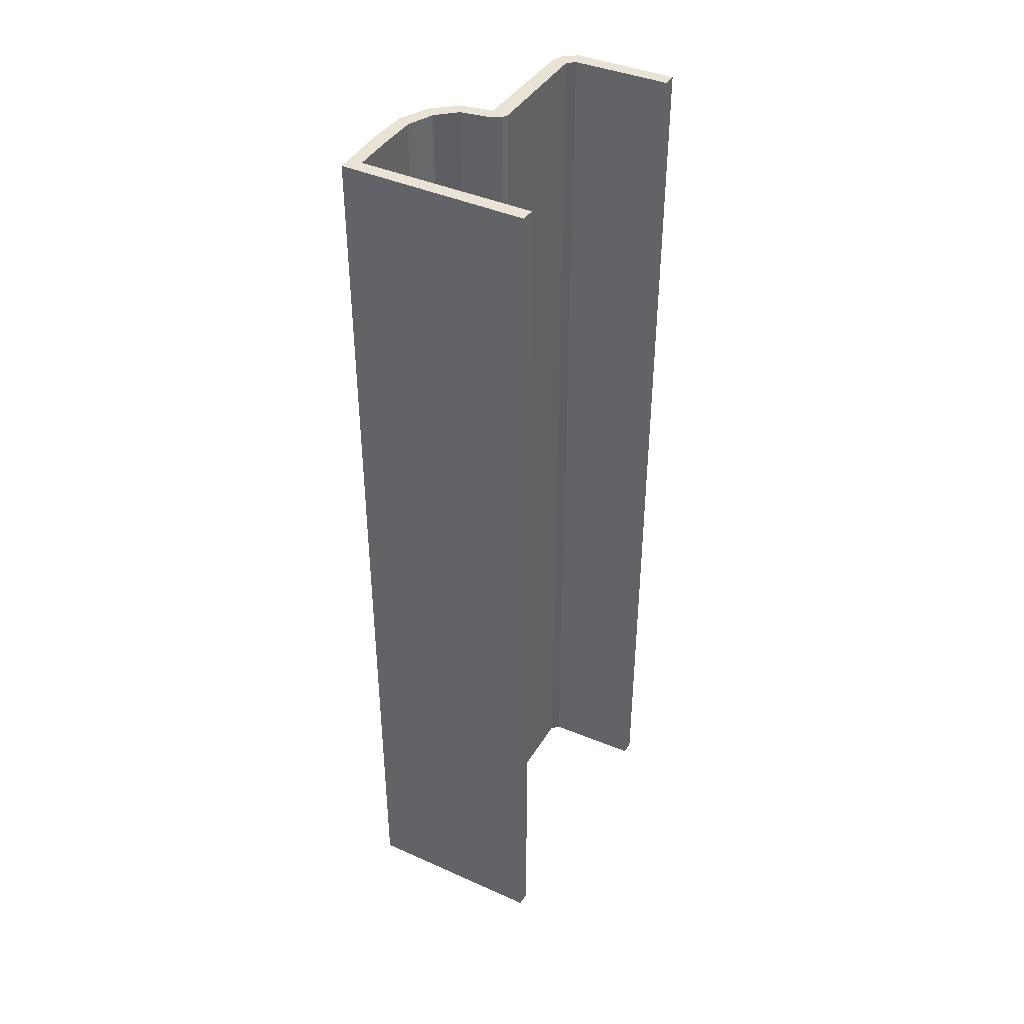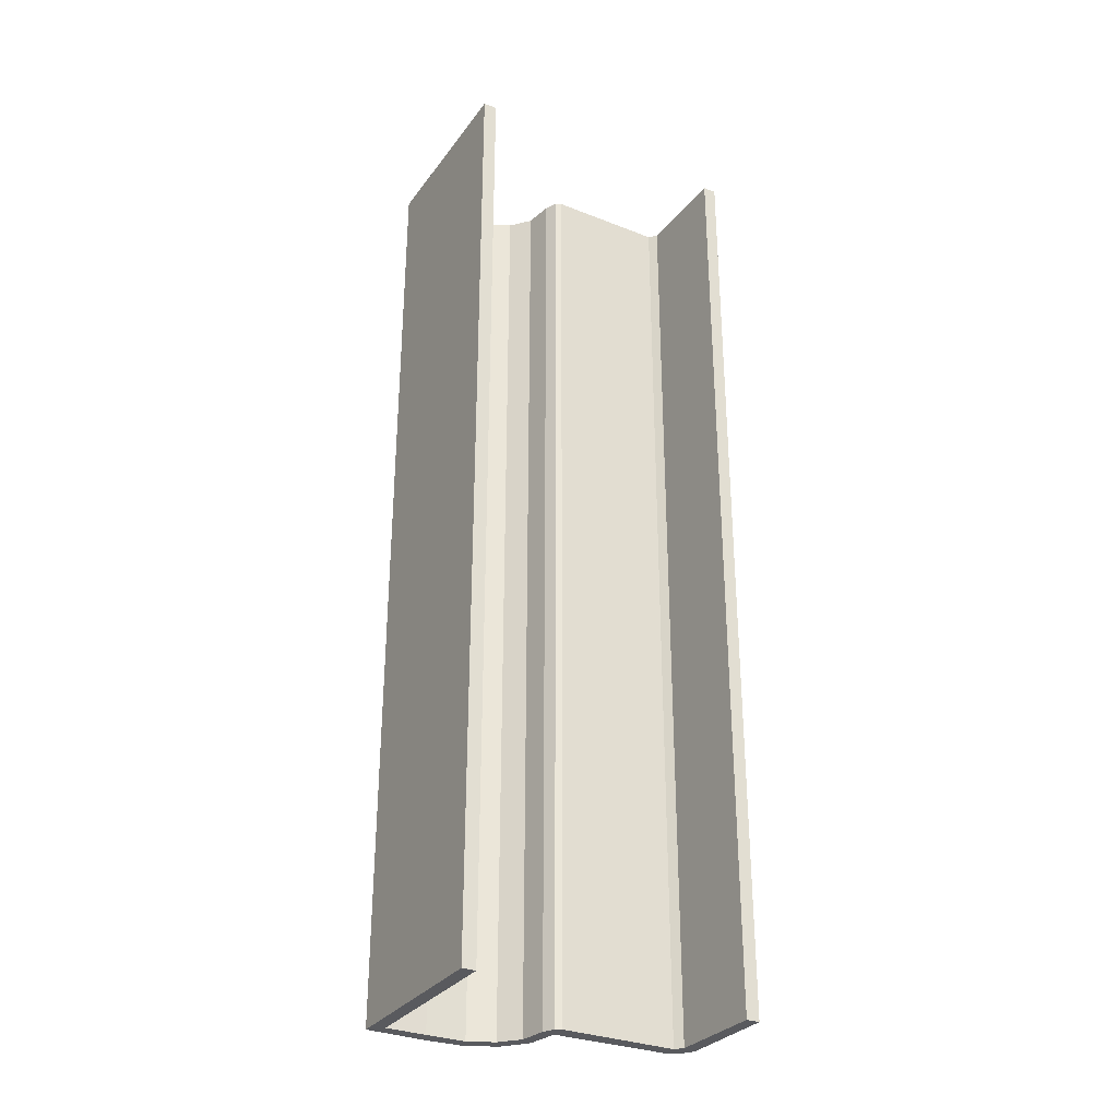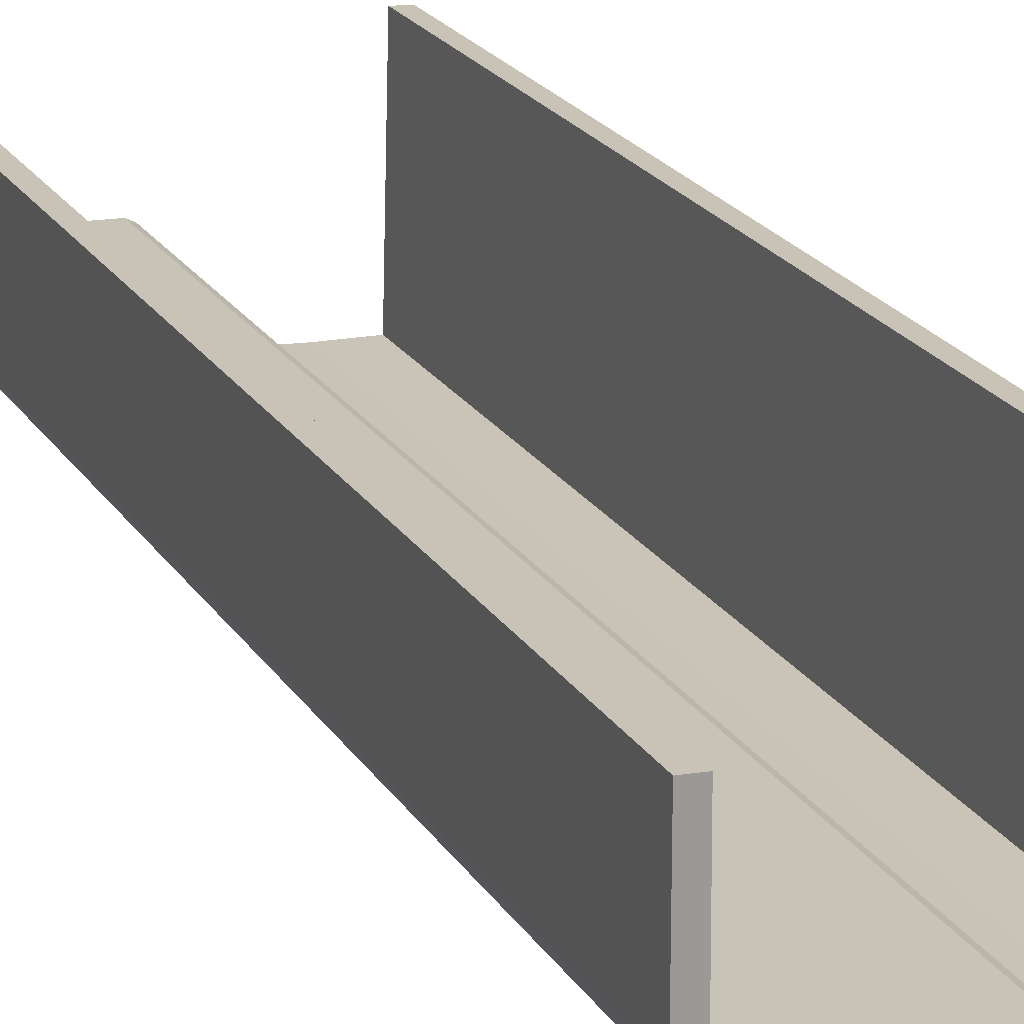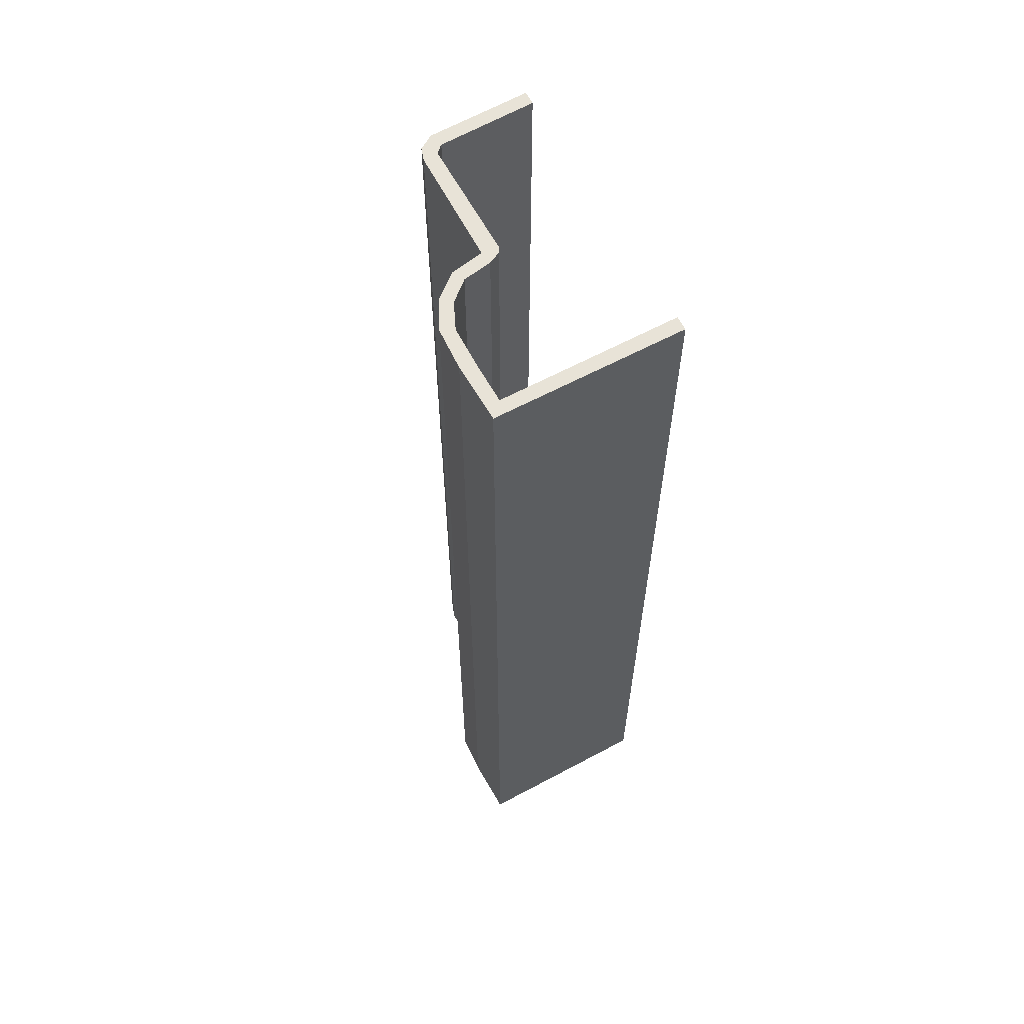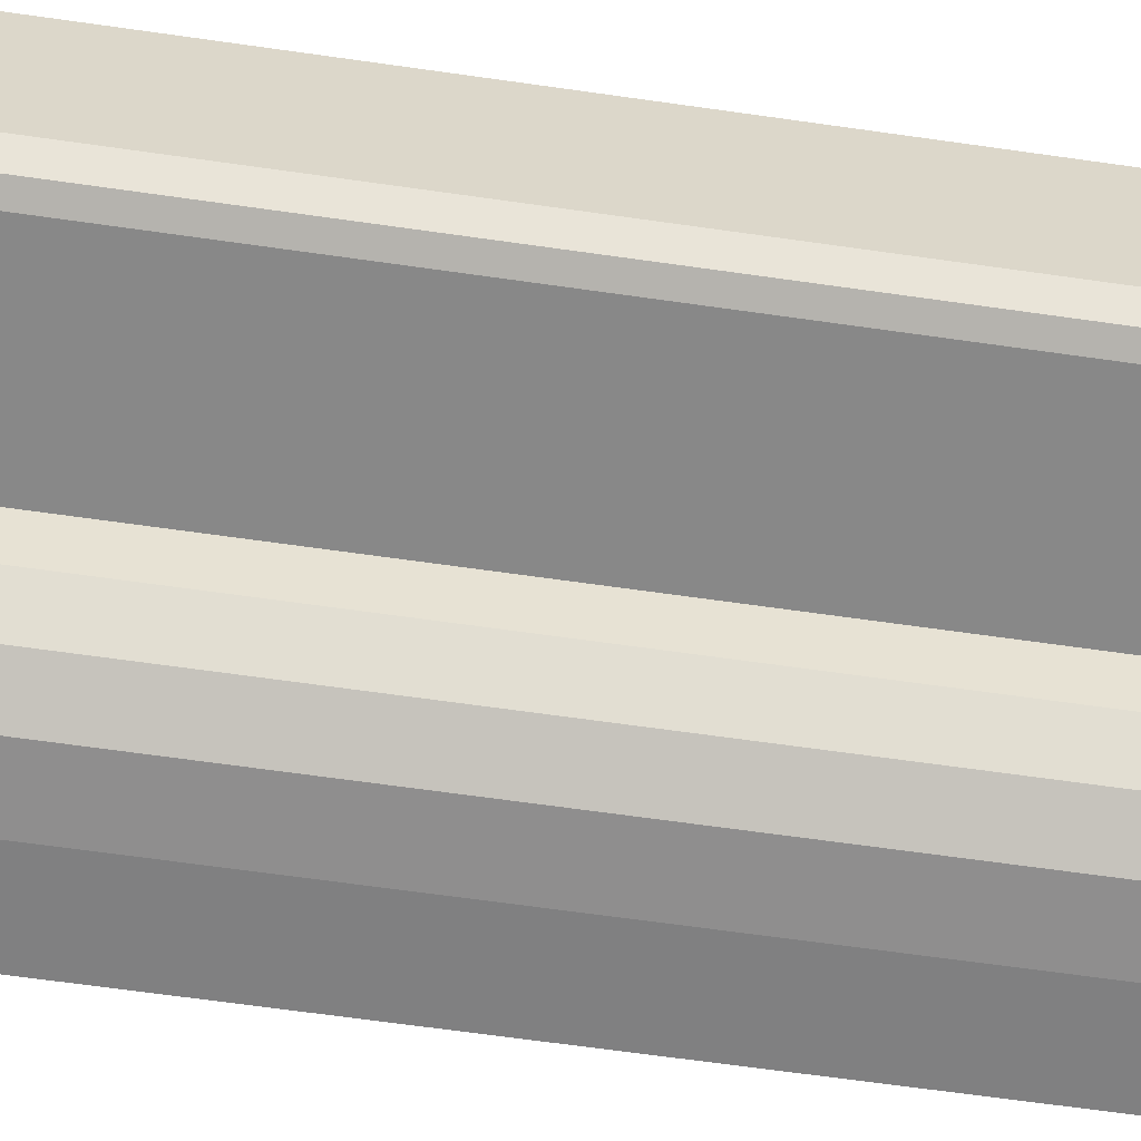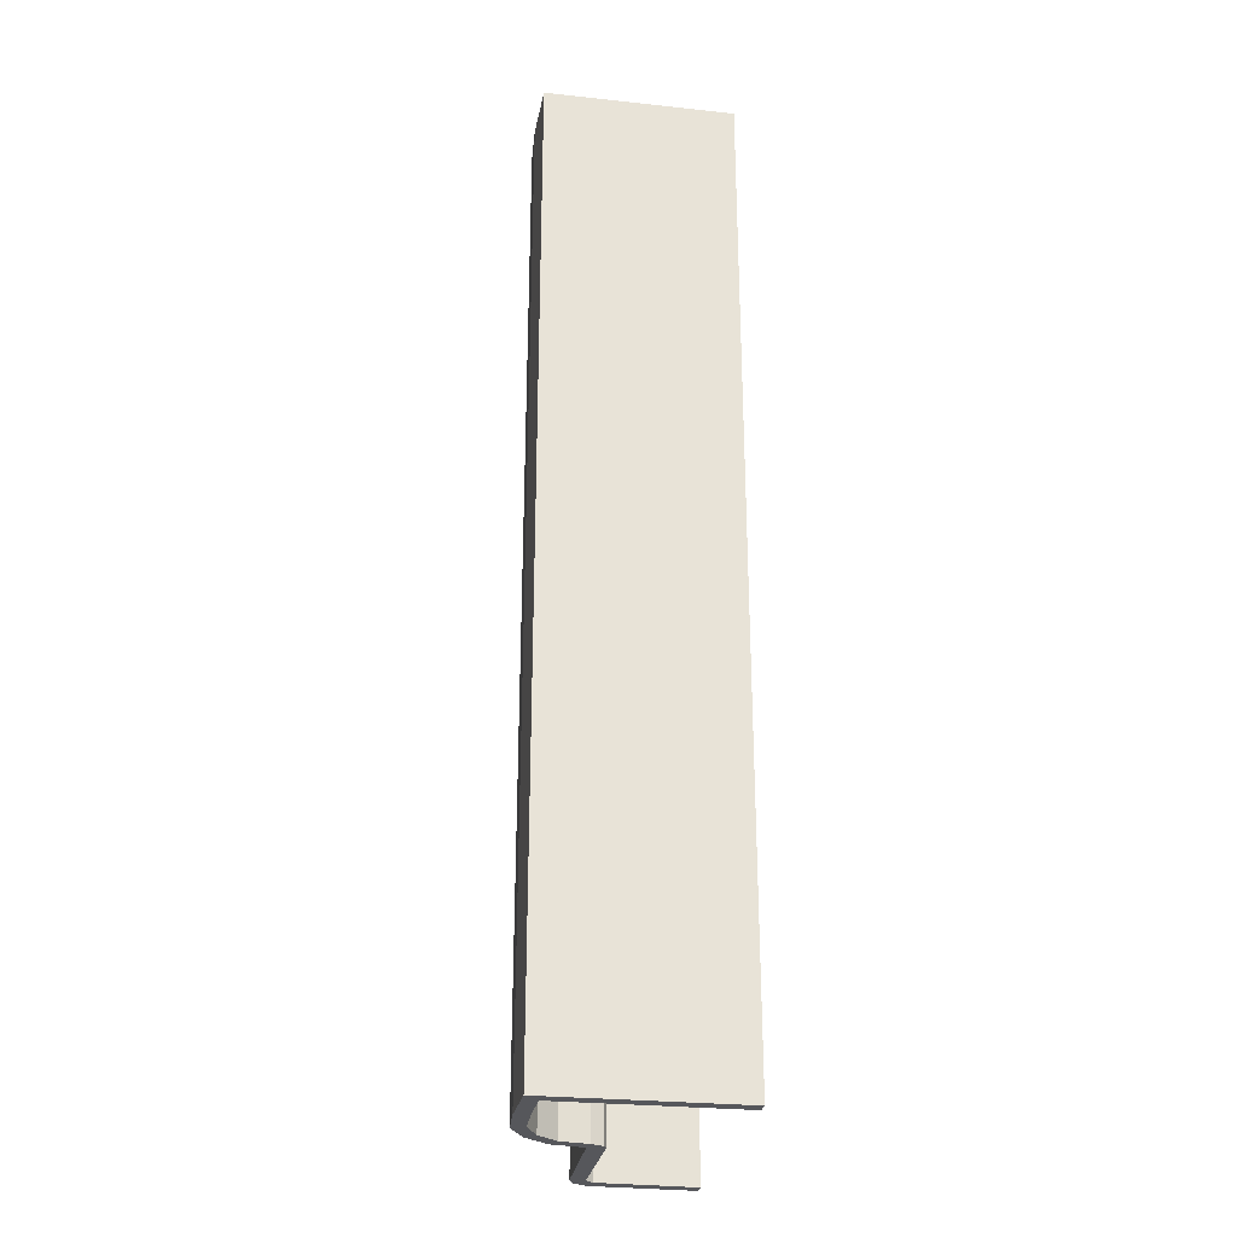
<metadata>
{"format":"obj","ext":"obj","renderer":"f3d","projection":"perspective","resolution":1024,"background":"white","views":[{"elev":41.3,"azim":-63.3,"up":"+Y"},{"elev":-31.3,"azim":-31.5,"up":"+Y"},{"elev":20.3,"azim":157.6,"up":"+Z"},{"elev":61.8,"azim":-120.3,"up":"+Y"},{"elev":-59.7,"azim":81.4,"up":"+Z"},{"elev":-27.3,"azim":-101.1,"up":"+Y"}]}
</metadata>
<code>
v  3.698 12.23 -1.07
v  3.528 12.23 0.181
v  3.697 12.23 0.19
v  3.522 12.23 -1.031
v  3.588 12.23 -1.254
v  3.44 12.23 -1.128
v  3.432 12.23 -1.311
v  1.958 12.23 -1.184
v  1.974 12.23 -1.39
v  1.884 12.23 -1.222
v  1.814 12.23 -1.373
v  1.912 12.23 -1.793
v  1.762 12.23 -1.727
v  1.678 12.23 -2.092
v  1.557 12.23 -1.975
v  1.239 12.23 -2.132
v  1.322 12.23 -2.289
v  0.741 12.23 -2.16
v  0.801 12.23 -2.337
v  0.232 12.23 -2.172
v  0.07 12.23 -2.342
v  0 12.23 7.492e-16
v  0.173 12.23 0.009
v  0 0 0
v  0.173 -5.511e-19 0.009
v  0.232 1.33e-16 -2.172
v  0.741 1.323e-16 -2.16
v  1.239 1.305e-16 -2.132
v  1.958 7.25e-17 -1.184
v  3.44 6.907e-17 -1.128
v  3.528 -1.108e-17 0.181
v  3.697 -1.163e-17 0.19
v  3.698 6.552e-17 -1.07
v  1.974 8.511e-17 -1.39
v  1.912 1.098e-16 -1.793
v  1.557 1.209e-16 -1.975
v  1.762 1.057e-16 -1.727
v  1.814 8.407e-17 -1.373
v  1.884 7.483e-17 -1.222
v  3.522 6.313e-17 -1.031
v  0.07 1.434e-16 -2.342
v  3.588 7.679e-17 -1.254
v  3.432 8.028e-17 -1.311
v  1.678 1.281e-16 -2.092
v  1.322 1.402e-16 -2.289
v  0.801 1.431e-16 -2.337
g defaultobject
f 1 2 3
f 2 1 4
f 4 1 5
f 4 5 6
f 6 5 7
f 6 7 8
f 8 7 9
f 8 9 10
f 10 9 11
f 11 9 12
f 11 12 13
f 13 12 14
f 13 14 15
f 15 14 16
f 16 14 17
f 16 17 18
f 18 17 19
f 18 19 20
f 20 19 21
f 20 22 23
f 22 20 21
f 24 23 22
f 23 24 25
f 26 18 20
f 18 26 27
f 27 16 18
f 16 27 28
f 29 6 8
f 6 29 30
f 31 3 2
f 3 31 32
f 25 20 23
f 20 25 26
f 32 1 3
f 1 32 33
f 34 12 9
f 12 34 35
f 28 15 16
f 15 28 36
f 36 13 15
f 13 36 37
f 38 10 11
f 10 38 39
f 39 8 10
f 8 39 29
f 30 4 6
f 4 30 40
f 37 11 13
f 11 37 38
f 40 2 4
f 2 40 31
f 41 22 21
f 22 41 24
f 33 5 1
f 5 33 42
f 42 7 5
f 7 42 43
f 43 9 7
f 9 43 34
f 35 14 12
f 14 35 44
f 44 17 14
f 17 44 45
f 45 19 17
f 19 45 46
f 46 21 19
f 21 46 41
f 24 26 25
f 26 24 41
f 31 33 32
f 33 31 40
f 33 40 42
f 42 40 30
f 42 30 43
f 43 30 29
f 43 29 34
f 34 29 39
f 34 39 35
f 35 39 38
f 35 38 37
f 35 37 44
f 44 37 36
f 44 36 45
f 45 36 28
f 45 28 46
f 46 28 27
f 46 27 26
f 46 26 41

</code>
